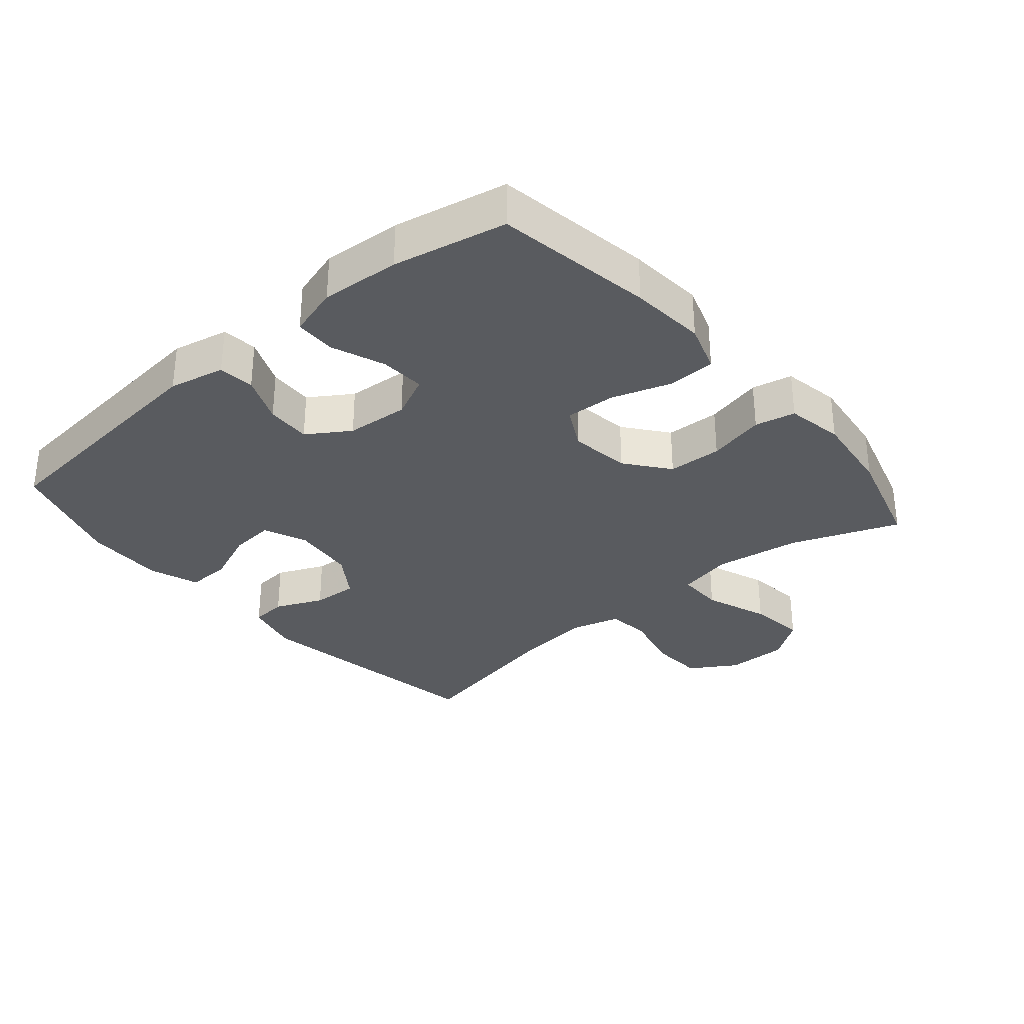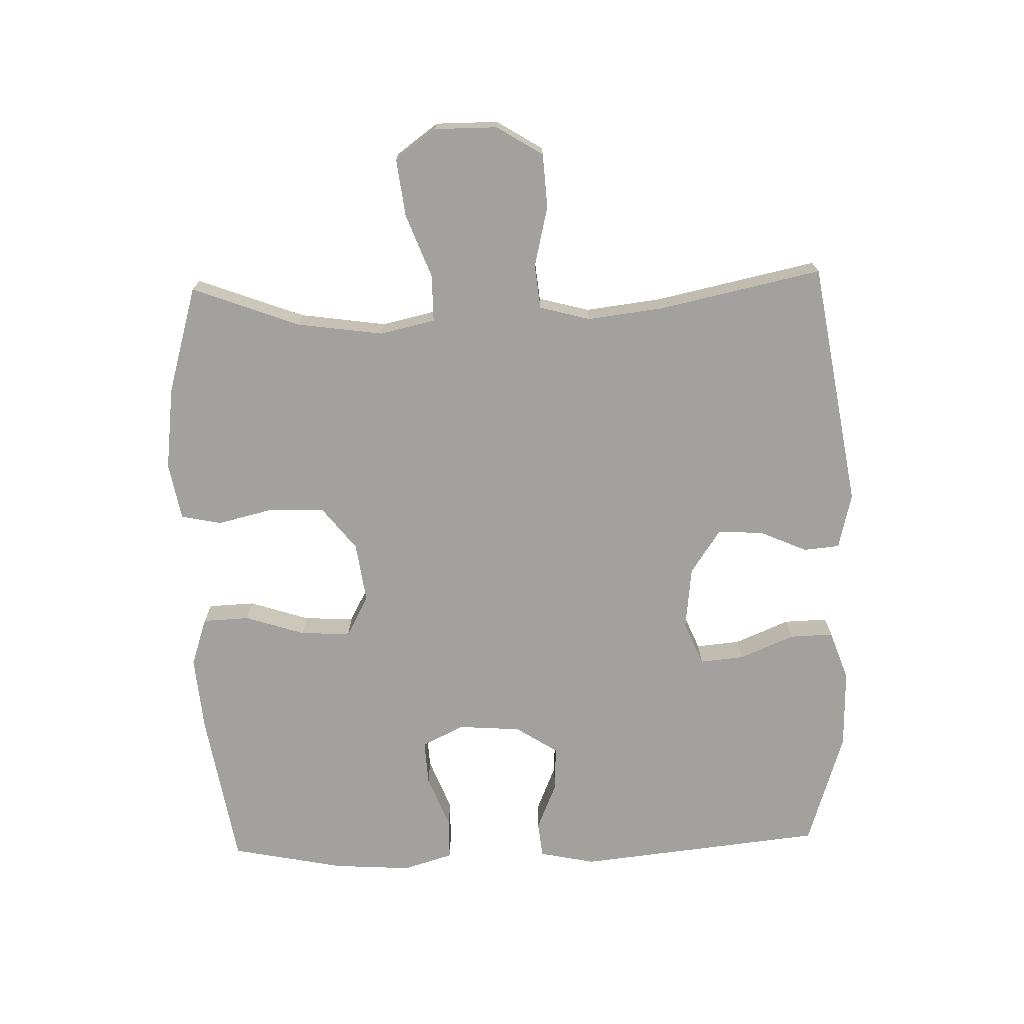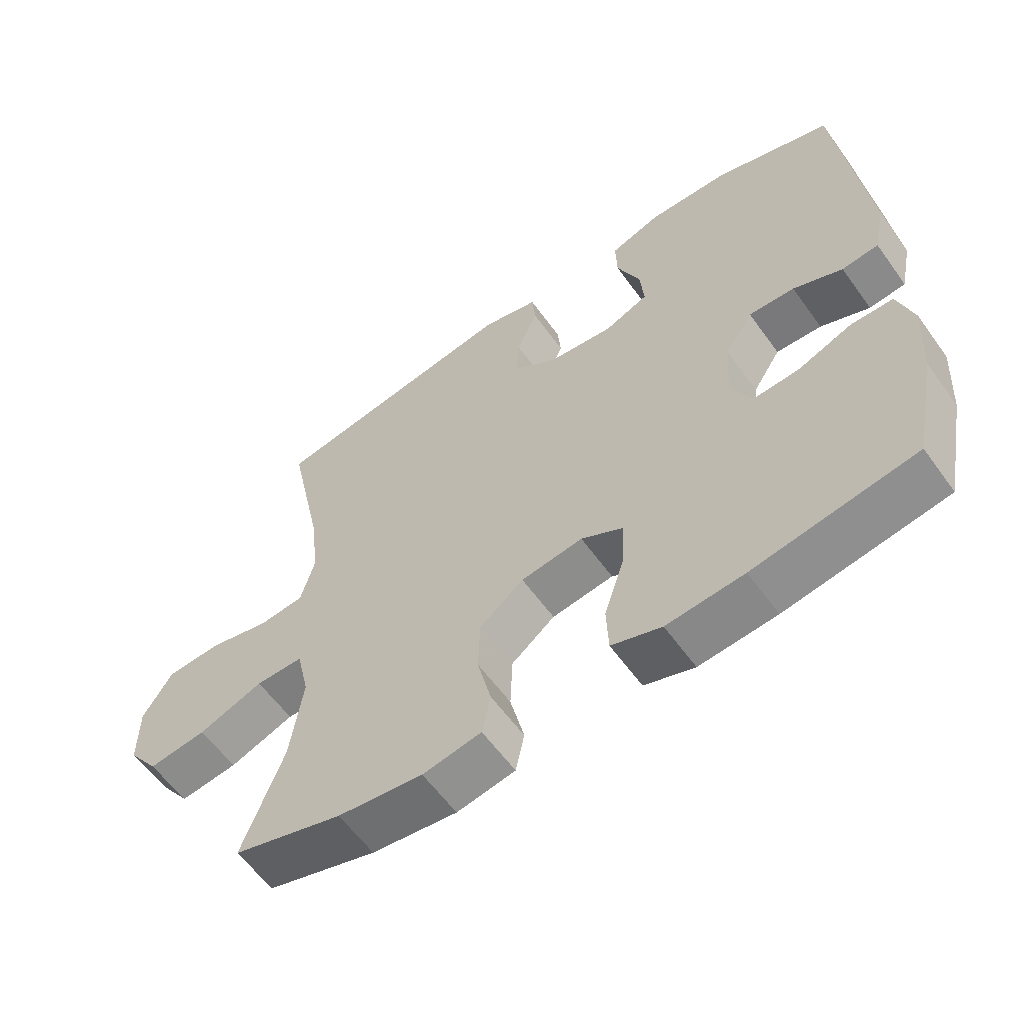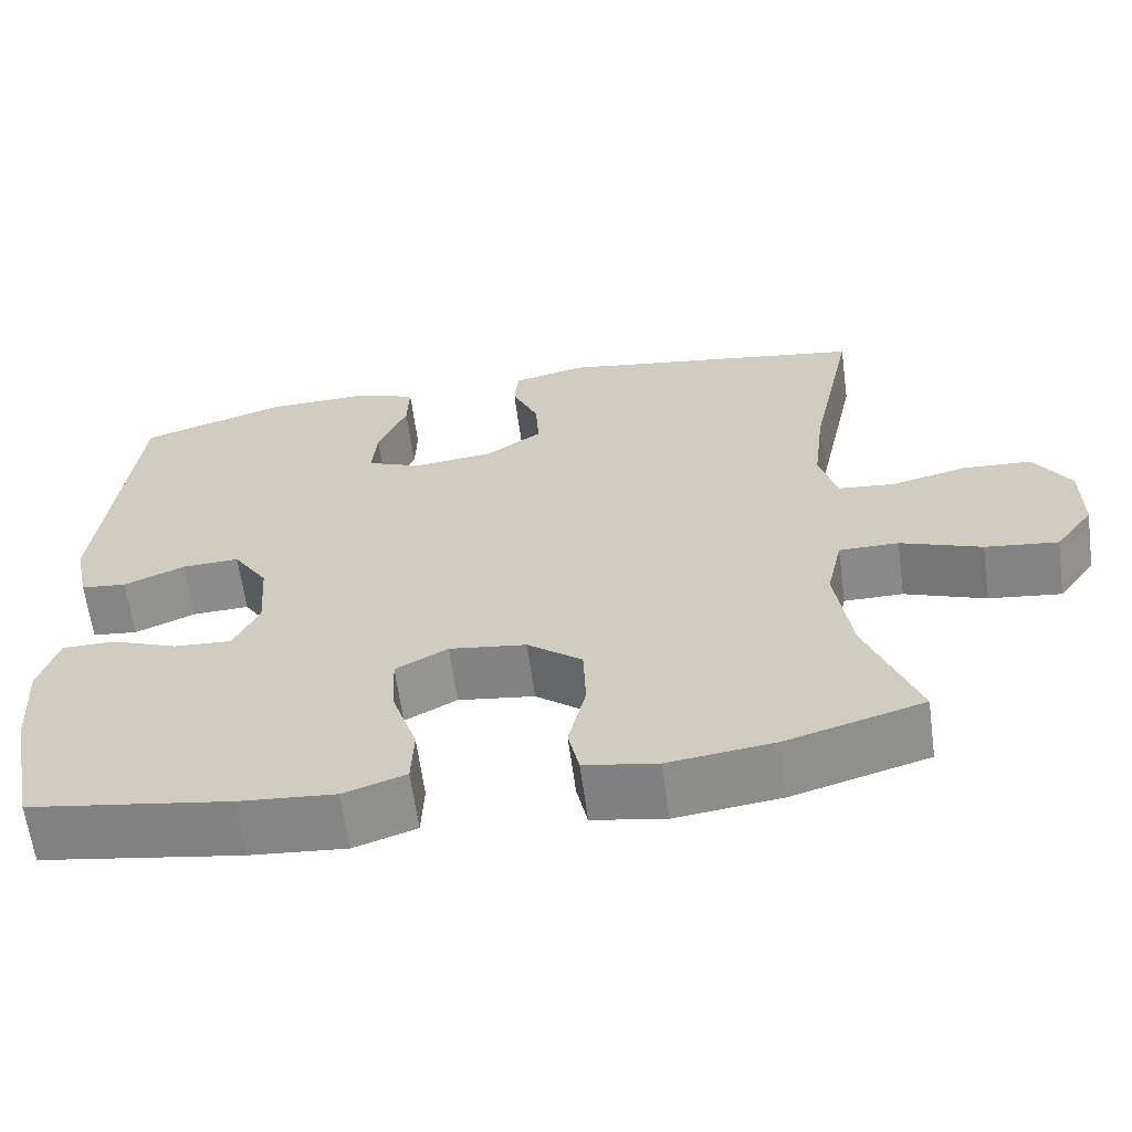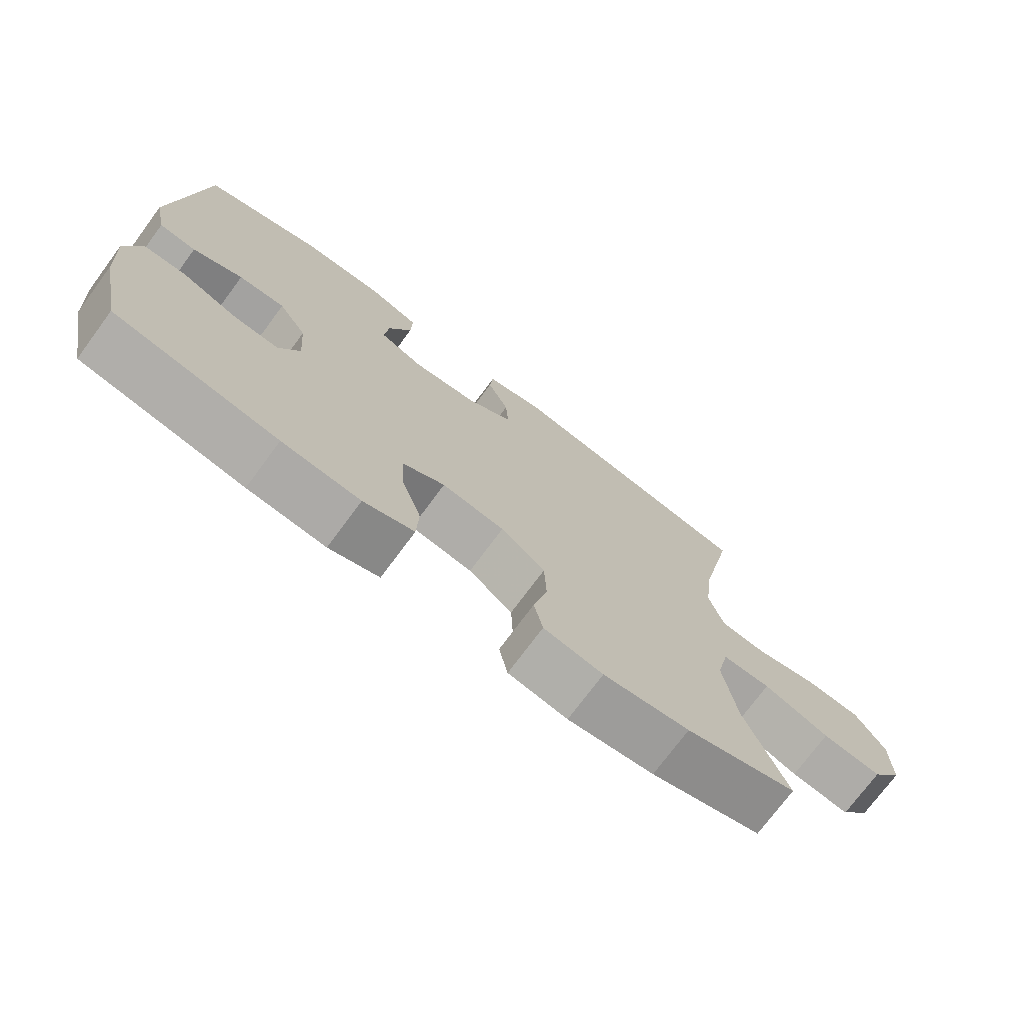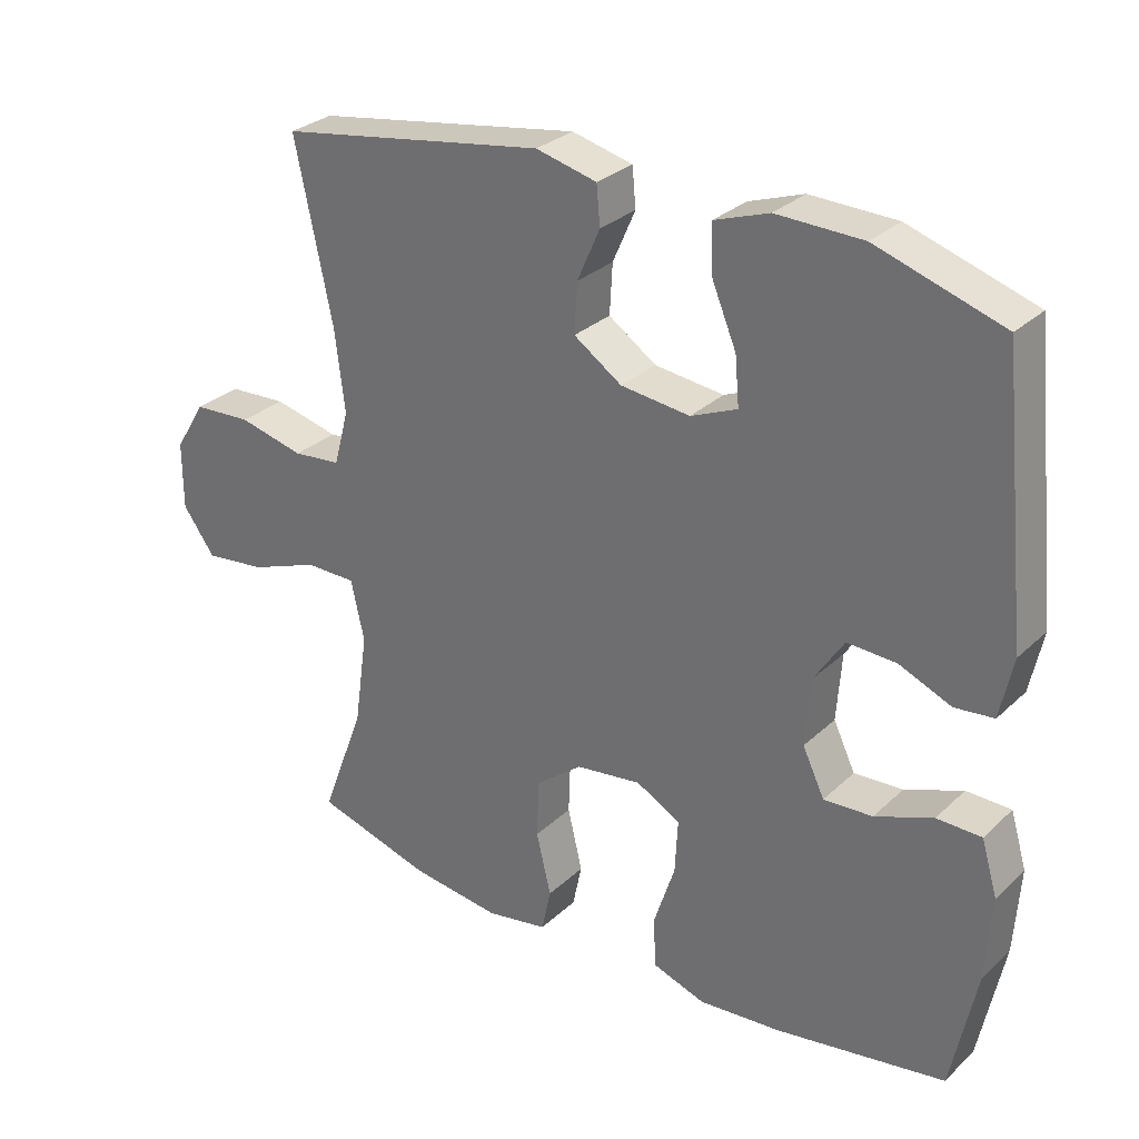
<metadata>
{"format":"obj","ext":"obj","renderer":"f3d","projection":"perspective","resolution":1024,"background":"white","views":[{"elev":-32.0,"azim":130.3,"up":"+Y"},{"elev":-72.0,"azim":-88.3,"up":"+Y"},{"elev":-59.5,"azim":35.6,"up":"+Z"},{"elev":-63.2,"azim":-172.3,"up":"+Z"},{"elev":-73.9,"azim":143.5,"up":"+Z"},{"elev":29.5,"azim":36.8,"up":"+Z"}]}
</metadata>
<code>
v 0.5 0.07 0.5
v 0.54 0.07 0.12
v 0.522 0.07 0.034
v 0.467 0.07 0.028
v 0.393 0.07 0.059
v 0.324 0.07 0.062
v 0.282 0.07 -0.003
v 0.275 0.07 -0.099
v 0.306 0.07 -0.164
v 0.375 0.07 -0.16
v 0.457 0.07 -0.128
v 0.52 0.07 -0.129
v 0.543 0.07 -0.206
v 0.535 0.07 -0.327
v 0.5 0.07 -0.5
v 0.258 0.07 -0.54
v 0.142 0.07 -0.55
v 0.067 0.07 -0.525
v 0.064 0.07 -0.453
v 0.094 0.07 -0.361
v 0.098 0.07 -0.284
v 0.035 0.07 -0.25
v -0.058 0.07 -0.263
v -0.124 0.07 -0.315
v -0.127 0.07 -0.398
v -0.106 0.07 -0.486
v -0.119 0.07 -0.548
v -0.207 0.07 -0.564
v -0.335 0.07 -0.548
v -0.5 0.07 -0.5
v -0.438 0.07 -0.335
v -0.419 0.07 -0.202
v -0.438 0.07 -0.117
v -0.51 0.07 -0.117
v -0.608 0.07 -0.154
v -0.696 0.07 -0.165
v -0.742 0.07 -0.102
v -0.742 0.07 -0.006
v -0.698 0.07 0.065
v -0.615 0.07 0.07
v -0.522 0.07 0.048
v -0.454 0.07 0.055
v -0.433 0.07 0.133
v -0.447 0.07 0.249
v -0.5 0.07 0.5
v -0.121 0.07 0.562
v -0.035 0.07 0.541
v -0.03 0.07 0.486
v -0.062 0.07 0.413
v -0.066 0.07 0.343
v 0.002 0.07 0.297
v 0.1 0.07 0.286
v 0.166 0.07 0.314
v 0.16 0.07 0.382
v 0.125 0.07 0.466
v 0.123 0.07 0.533
v 0.2 0.07 0.56
v 0.322 0.07 0.557
v 0.5 0 0.5
v 0.54 0 0.12
v 0.522 0 0.034
v 0.467 0 0.028
v 0.393 0 0.059
v 0.324 0 0.062
v 0.282 0 -0.003
v 0.275 0 -0.099
v 0.306 0 -0.164
v 0.375 0 -0.16
v 0.457 0 -0.128
v 0.52 0 -0.129
v 0.543 0 -0.206
v 0.535 0 -0.327
v 0.5 0 -0.5
v 0.258 0 -0.54
v 0.142 0 -0.55
v 0.067 0 -0.525
v 0.064 0 -0.453
v 0.094 0 -0.361
v 0.098 0 -0.284
v 0.035 0 -0.25
v -0.058 0 -0.263
v -0.124 0 -0.315
v -0.127 0 -0.398
v -0.106 0 -0.486
v -0.119 0 -0.548
v -0.207 0 -0.564
v -0.335 0 -0.548
v -0.5 0 -0.5
v -0.438 0 -0.335
v -0.419 0 -0.202
v -0.438 0 -0.117
v -0.51 0 -0.117
v -0.608 0 -0.154
v -0.696 0 -0.165
v -0.742 0 -0.102
v -0.742 0 -0.006
v -0.698 0 0.065
v -0.615 0 0.07
v -0.522 0 0.048
v -0.454 0 0.055
v -0.433 0 0.133
v -0.447 0 0.249
v -0.5 0 0.5
v -0.121 0 0.562
v -0.035 0 0.541
v -0.03 0 0.486
v -0.062 0 0.413
v -0.066 0 0.343
v 0.002 0 0.297
v 0.1 0 0.286
v 0.166 0 0.314
v 0.16 0 0.382
v 0.125 0 0.466
v 0.123 0 0.533
v 0.2 0 0.56
v 0.322 0 0.557
f 54 55 56 57
f 53 54 57 58
f 46 47 48 49
f 44 45 46 49
f 43 44 49 50
f 42 43 50 51
f 38 39 40 41
f 38 41 42
f 37 38 42
f 34 35 36 37
f 33 34 37 42
f 32 33 42 51
f 28 29 30 31
f 25 26 27 28
f 24 25 28 31
f 23 24 31 32
f 17 18 19 20
f 17 20 21
f 16 17 21
f 15 16 21
f 14 15 21 22
f 10 11 12 13
f 9 10 13 14
f 2 3 4 5
f 2 5 6
f 53 58 1 2
f 52 53 2 6
f 51 52 6 7
f 22 23 32 51
f 22 51 7 8
f 9 14 22
f 8 9 22
f 115 114 113 112
f 116 115 112 111
f 107 106 105 104
f 107 104 103 102
f 108 107 102 101
f 109 108 101 100
f 99 98 97 96
f 100 99 96
f 100 96 95
f 95 94 93 92
f 100 95 92 91
f 109 100 91 90
f 89 88 87 86
f 86 85 84 83
f 89 86 83 82
f 90 89 82 81
f 78 77 76 75
f 79 78 75
f 79 75 74
f 79 74 73
f 80 79 73 72
f 71 70 69 68
f 72 71 68 67
f 63 62 61 60
f 64 63 60
f 60 59 116 111
f 64 60 111 110
f 65 64 110 109
f 109 90 81 80
f 66 65 109 80
f 80 72 67
f 80 67 66
f 1 59 60 2
f 2 60 61 3
f 3 61 62 4
f 4 62 63 5
f 5 63 64 6
f 6 64 65 7
f 7 65 66 8
f 8 66 67 9
f 9 67 68 10
f 10 68 69 11
f 11 69 70 12
f 12 70 71 13
f 13 71 72 14
f 14 72 73 15
f 15 73 74 16
f 16 74 75 17
f 17 75 76 18
f 18 76 77 19
f 19 77 78 20
f 20 78 79 21
f 21 79 80 22
f 22 80 81 23
f 23 81 82 24
f 24 82 83 25
f 25 83 84 26
f 26 84 85 27
f 27 85 86 28
f 28 86 87 29
f 29 87 88 30
f 30 88 89 31
f 31 89 90 32
f 32 90 91 33
f 33 91 92 34
f 34 92 93 35
f 35 93 94 36
f 36 94 95 37
f 37 95 96 38
f 38 96 97 39
f 39 97 98 40
f 40 98 99 41
f 41 99 100 42
f 42 100 101 43
f 43 101 102 44
f 44 102 103 45
f 45 103 104 46
f 46 104 105 47
f 47 105 106 48
f 48 106 107 49
f 49 107 108 50
f 50 108 109 51
f 51 109 110 52
f 52 110 111 53
f 53 111 112 54
f 54 112 113 55
f 55 113 114 56
f 56 114 115 57
f 57 115 116 58
f 58 116 59 1

</code>
